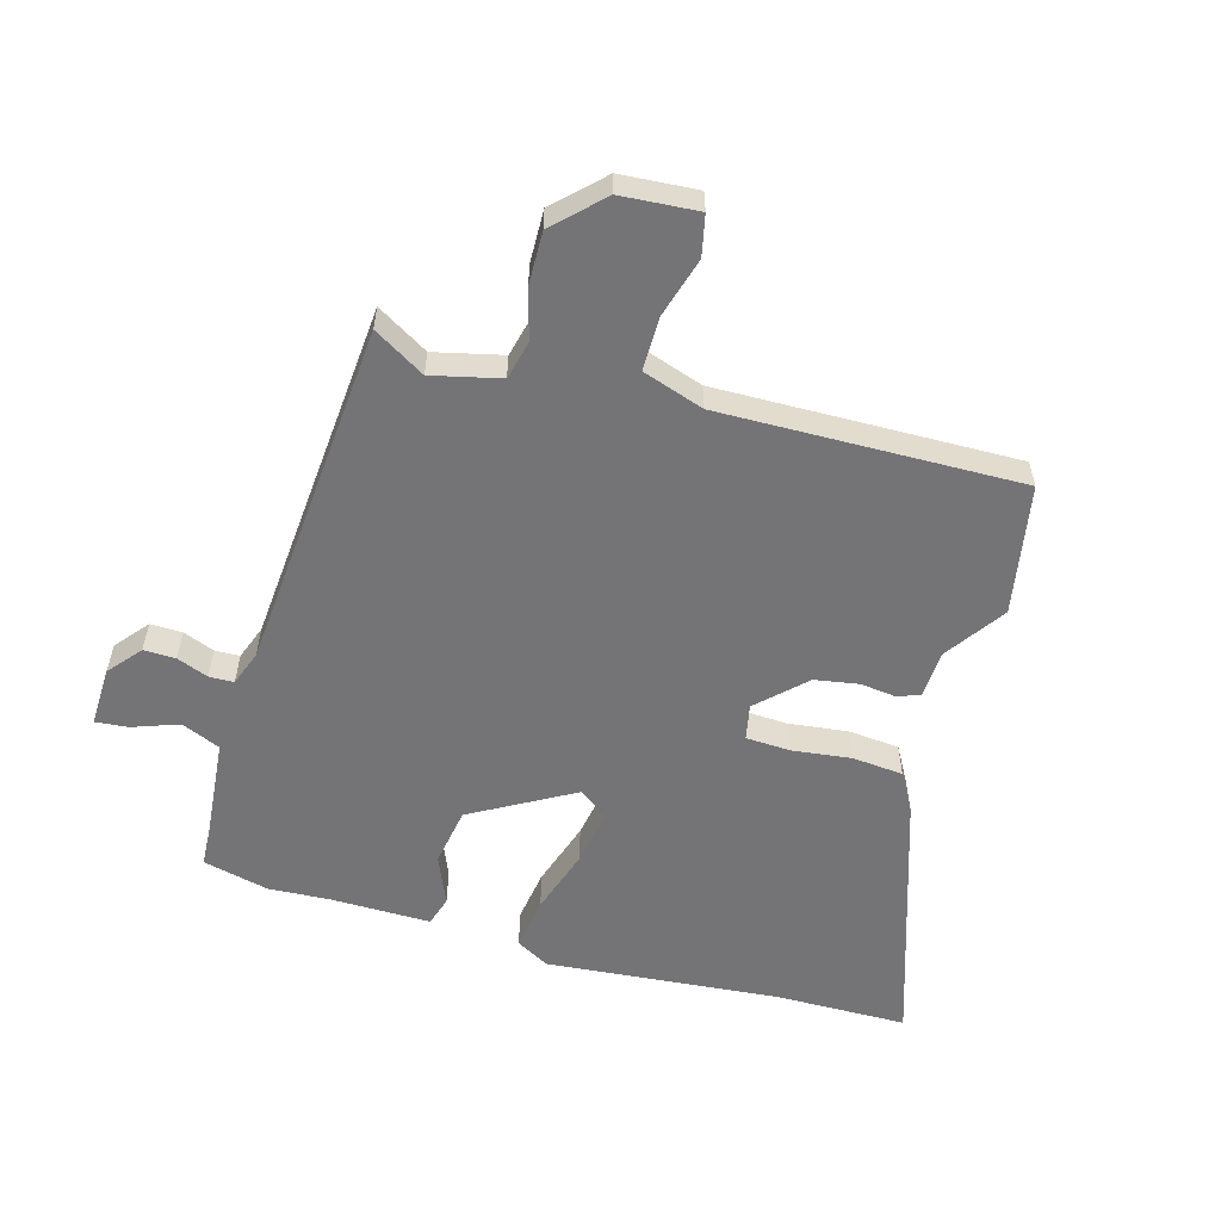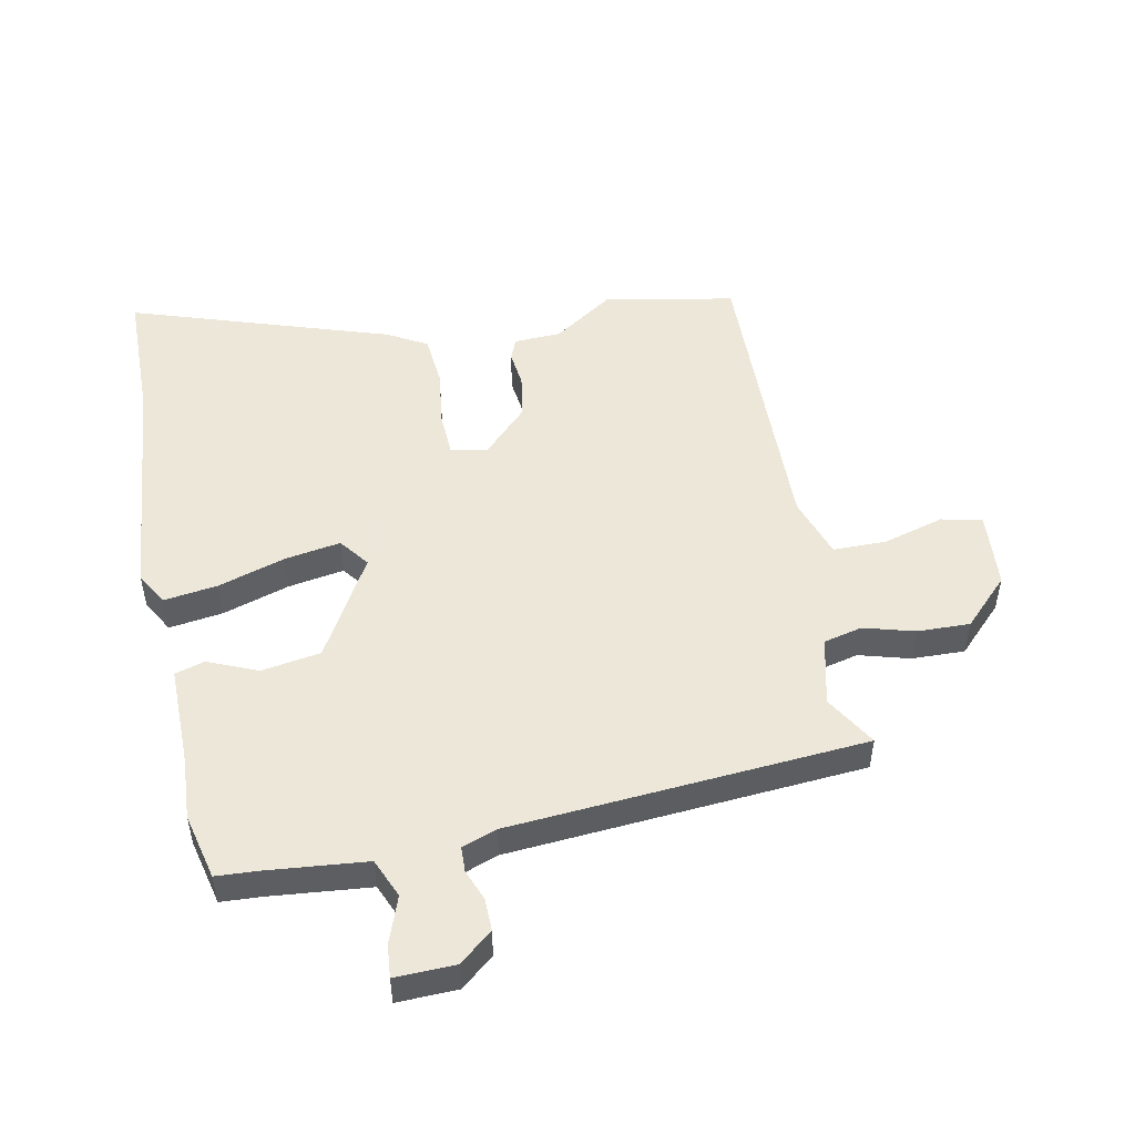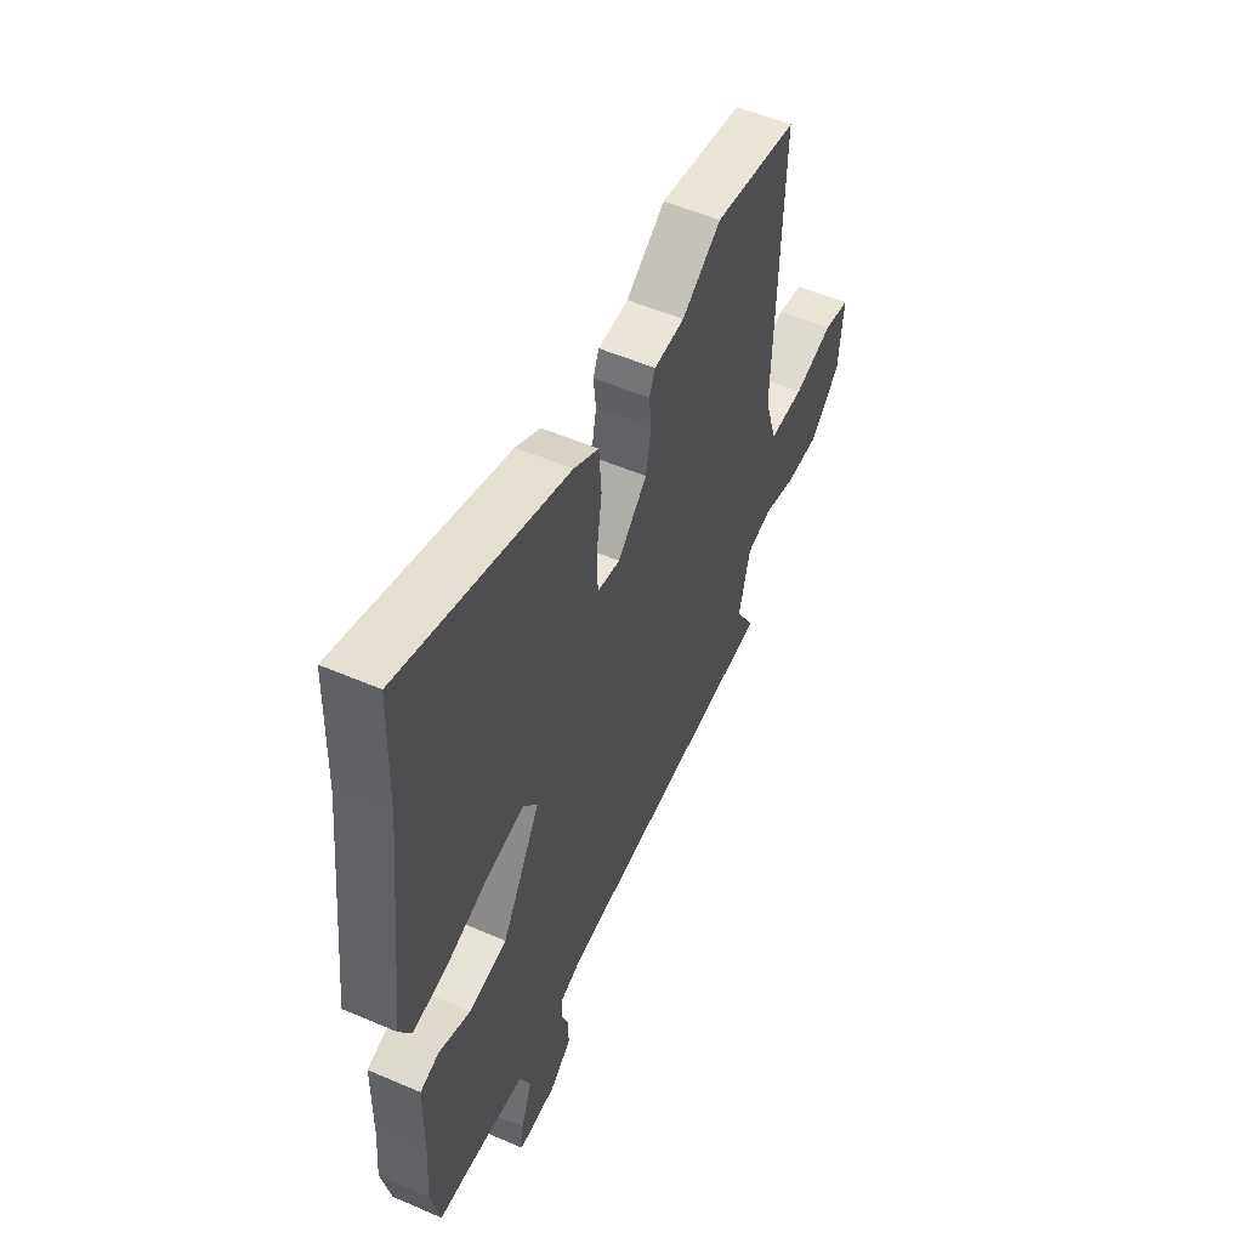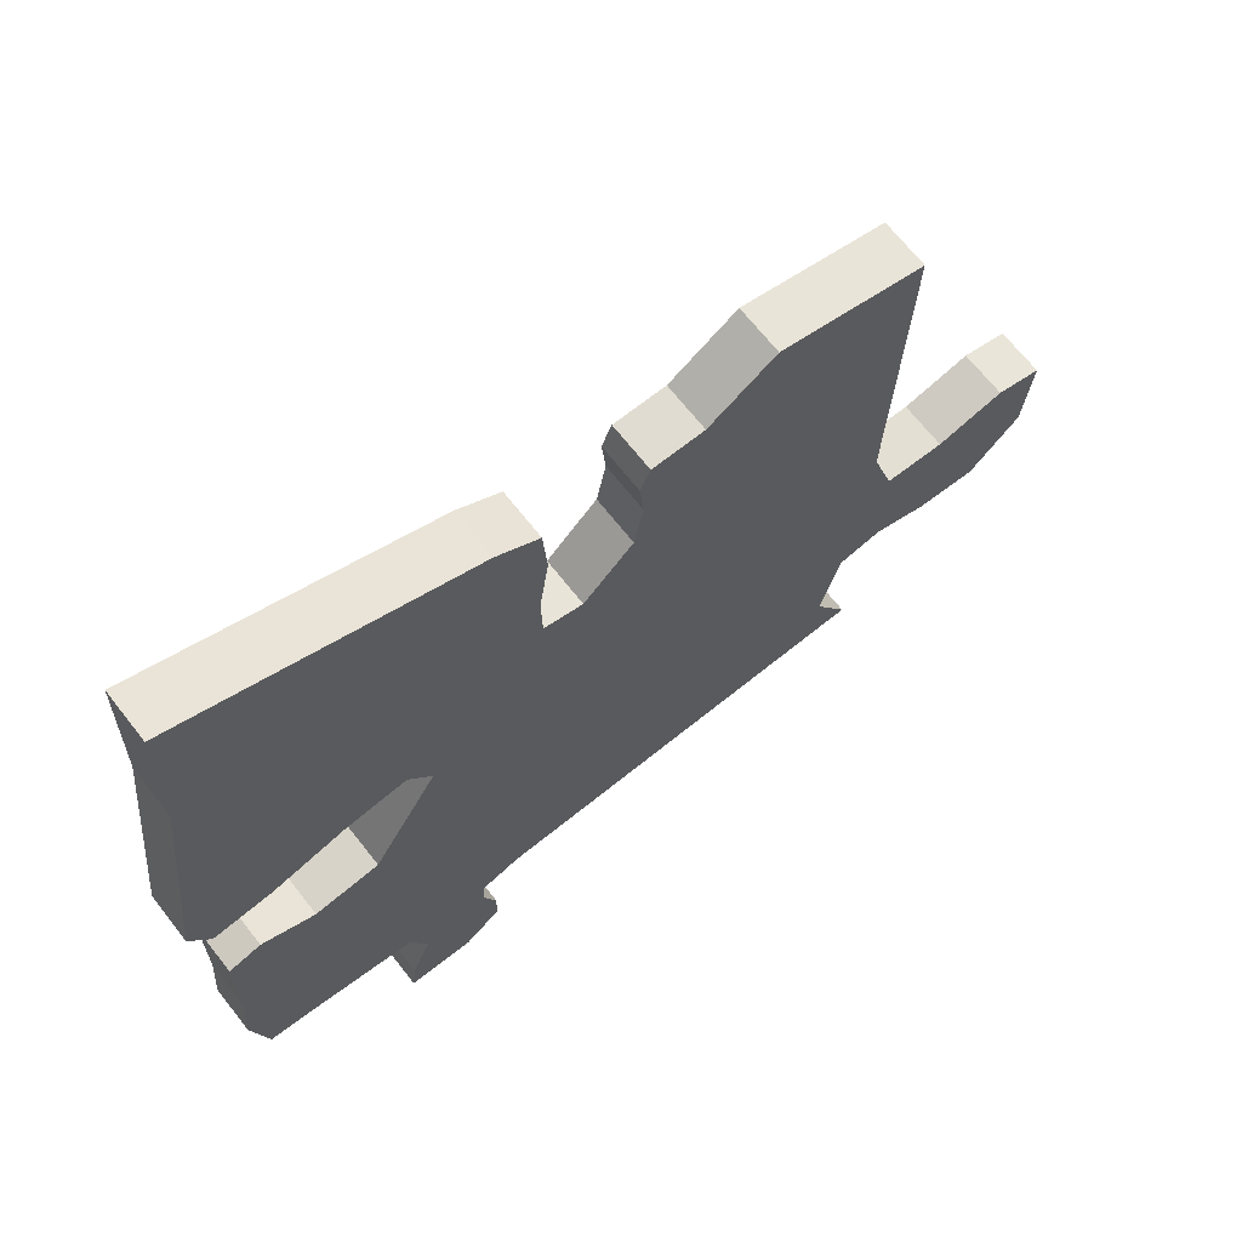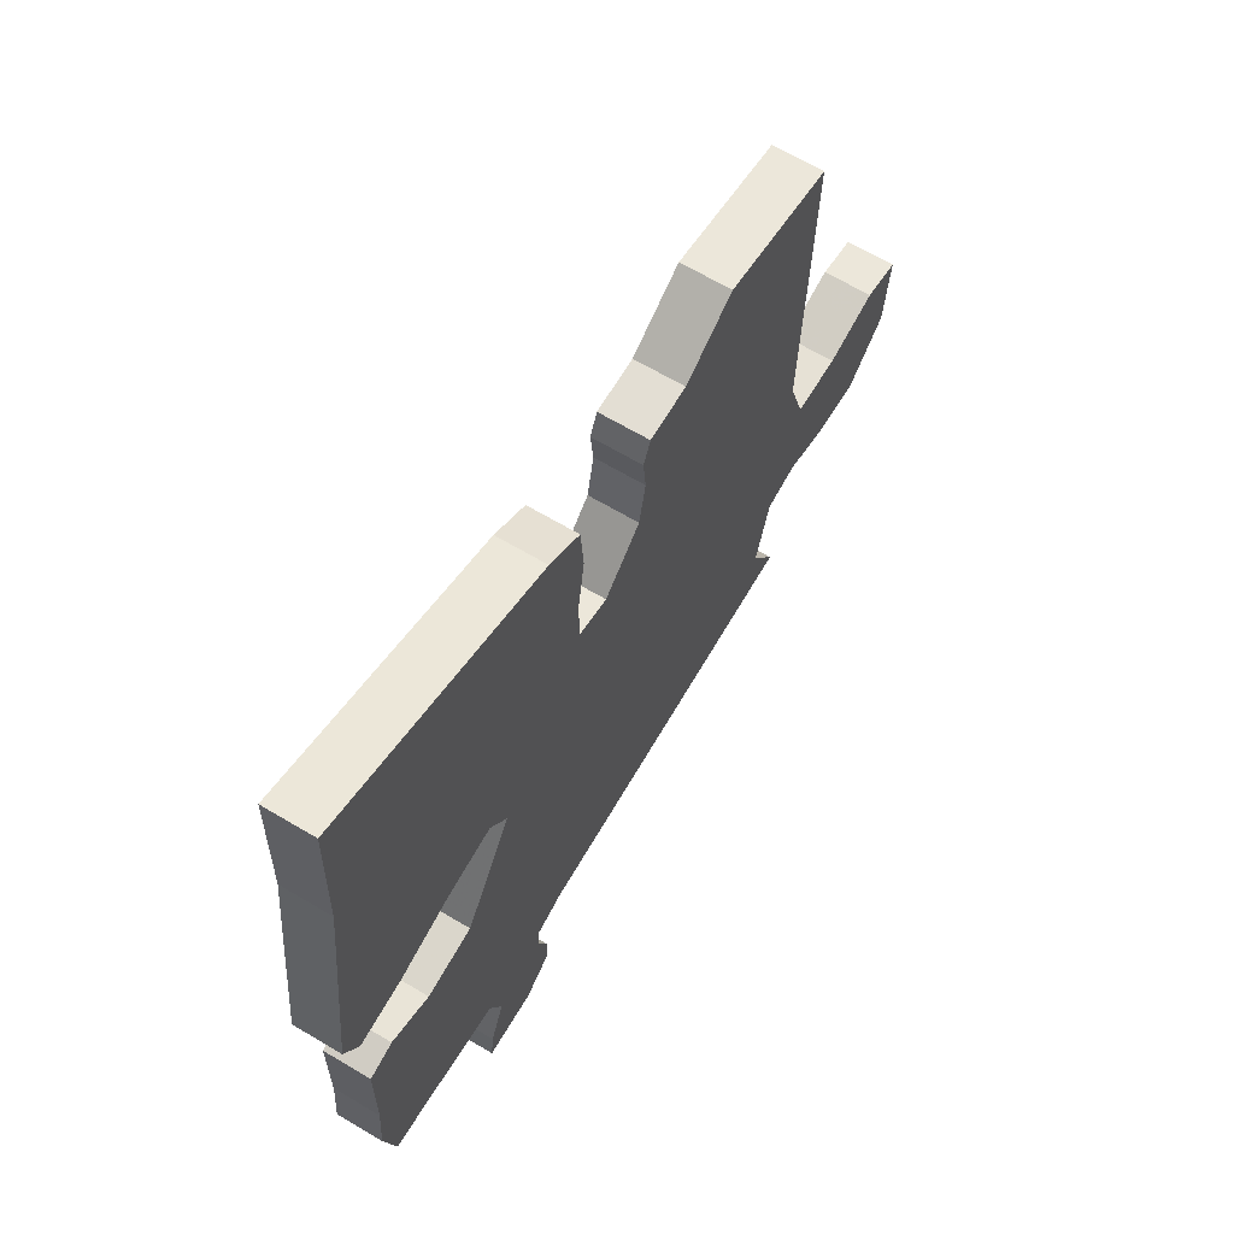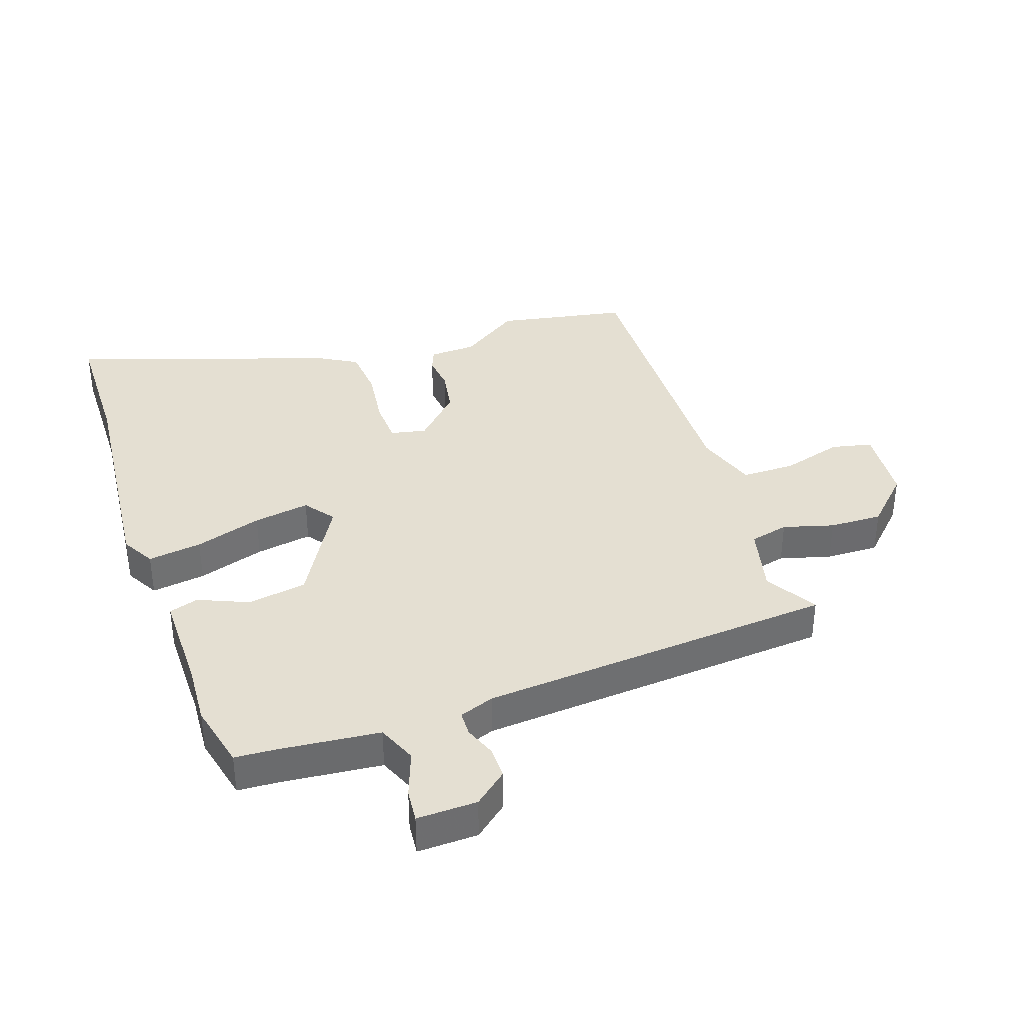
<metadata>
{"format":"obj","ext":"obj","renderer":"f3d","projection":"perspective","resolution":1024,"background":"white","views":[{"elev":-56.3,"azim":-107.1,"up":"+Y"},{"elev":50.2,"azim":167.7,"up":"+Y"},{"elev":54.4,"azim":114.5,"up":"+Z"},{"elev":68.0,"azim":141.9,"up":"+Z"},{"elev":65.7,"azim":120.9,"up":"+Z"},{"elev":37.0,"azim":160.1,"up":"+Y"}]}
</metadata>
<code>
v 0.522 0.07 -0.4
v 0.498 0.07 -0.51
v 0.431 0.07 -0.515
v 0.266 0.07 -0.534
v 0.24 0.07 -0.599
v 0.269 0.07 -0.675
v 0.275 0.07 -0.729
v 0.176 0.07 -0.728
v 0.121 0.07 -0.684
v 0.121 0.07 -0.631
v 0.14 0.07 -0.579
v 0.138 0.07 -0.538
v 0.08 0.07 -0.518
v -0.506 0.07 -0.483
v -0.457 0.07 -0.397
v -0.486 0.07 -0.285
v -0.55 0.07 -0.271
v -0.633 0.07 -0.296
v -0.72 0.07 -0.3
v -0.797 0.07 -0.225
v -0.809 0.07 -0.098
v -0.742 0.07 -0.082
v -0.641 0.07 -0.109
v -0.553 0.07 -0.107
v -0.521 0.07 -0.005
v -0.541 0.07 0.492
v -0.326 0.07 0.536
v -0.225 0.07 0.47
v -0.147 0.07 0.468
v -0.132 0.07 0.432
v -0.138 0.07 0.372
v -0.124 0.07 0.299
v -0.049 0.07 0.225
v 0.01 0.07 0.238
v 0.012 0.07 0.312
v -0.002 0.07 0.409
v 0.004 0.07 0.494
v 0.068 0.07 0.532
v 0.494 0.07 0.681
v 0.501 0.07 0.46
v 0.544 0.07 0.073
v 0.514 0.07 0.018
v 0.425 0.07 0.029
v 0.314 0.07 0.062
v 0.221 0.07 0.076
v 0.185 0.07 0.026
v 0.284 0.07 -0.14
v 0.382 0.07 -0.154
v 0.463 0.07 -0.118
v 0.512 0.07 -0.132
v 0.514 0.07 -0.298
v 0.522 0 -0.4
v 0.498 0 -0.51
v 0.431 0 -0.515
v 0.266 0 -0.534
v 0.24 0 -0.599
v 0.269 0 -0.675
v 0.275 0 -0.729
v 0.176 0 -0.728
v 0.121 0 -0.684
v 0.121 0 -0.631
v 0.14 0 -0.579
v 0.138 0 -0.538
v 0.08 0 -0.518
v -0.506 0 -0.483
v -0.457 0 -0.397
v -0.486 0 -0.285
v -0.55 0 -0.271
v -0.633 0 -0.296
v -0.72 0 -0.3
v -0.797 0 -0.225
v -0.809 0 -0.098
v -0.742 0 -0.082
v -0.641 0 -0.109
v -0.553 0 -0.107
v -0.521 0 -0.005
v -0.541 0 0.492
v -0.326 0 0.536
v -0.225 0 0.47
v -0.147 0 0.468
v -0.132 0 0.432
v -0.138 0 0.372
v -0.124 0 0.299
v -0.049 0 0.225
v 0.01 0 0.238
v 0.012 0 0.312
v -0.002 0 0.409
v 0.004 0 0.494
v 0.068 0 0.532
v 0.494 0 0.681
v 0.501 0 0.46
v 0.544 0 0.073
v 0.514 0 0.018
v 0.425 0 0.029
v 0.314 0 0.062
v 0.221 0 0.076
v 0.185 0 0.026
v 0.284 0 -0.14
v 0.382 0 -0.154
v 0.463 0 -0.118
v 0.512 0 -0.132
v 0.514 0 -0.298
f 48 49 50 51
f 1 2 3
f 51 1 3
f 48 51 3
f 47 48 3
f 46 47 3 4
f 42 43 44
f 41 42 44
f 40 41 44
f 40 44 45
f 39 40 45
f 38 39 45
f 37 38 45
f 36 37 45
f 35 36 45
f 34 35 45 46
f 28 29 30 31
f 28 31 32
f 27 28 32
f 26 27 32
f 25 26 32
f 24 25 32 33
f 21 22 23
f 20 21 23
f 19 20 23
f 18 19 23
f 17 18 23
f 16 17 23 24
f 13 14 15
f 13 15 16
f 34 46 4
f 33 34 4
f 24 33 4
f 16 24 4
f 13 16 4
f 12 13 4
f 9 10 11
f 8 9 11
f 7 8 11
f 6 7 11
f 5 6 11
f 4 5 11 12
f 102 101 100 99
f 54 53 52
f 54 52 102
f 54 102 99
f 54 99 98
f 55 54 98 97
f 95 94 93
f 95 93 92
f 95 92 91
f 96 95 91
f 96 91 90
f 96 90 89
f 96 89 88
f 96 88 87
f 96 87 86
f 97 96 86 85
f 82 81 80 79
f 83 82 79
f 83 79 78
f 83 78 77
f 83 77 76
f 84 83 76 75
f 74 73 72
f 74 72 71
f 74 71 70
f 74 70 69
f 74 69 68
f 75 74 68 67
f 66 65 64
f 67 66 64
f 55 97 85
f 55 85 84
f 55 84 75
f 55 75 67
f 55 67 64
f 55 64 63
f 62 61 60
f 62 60 59
f 62 59 58
f 62 58 57
f 62 57 56
f 63 62 56 55
f 1 52 53 2
f 2 53 54 3
f 3 54 55 4
f 4 55 56 5
f 5 56 57 6
f 6 57 58 7
f 7 58 59 8
f 8 59 60 9
f 9 60 61 10
f 10 61 62 11
f 11 62 63 12
f 12 63 64 13
f 13 64 65 14
f 14 65 66 15
f 15 66 67 16
f 16 67 68 17
f 17 68 69 18
f 18 69 70 19
f 19 70 71 20
f 20 71 72 21
f 21 72 73 22
f 22 73 74 23
f 23 74 75 24
f 24 75 76 25
f 25 76 77 26
f 26 77 78 27
f 27 78 79 28
f 28 79 80 29
f 29 80 81 30
f 30 81 82 31
f 31 82 83 32
f 32 83 84 33
f 33 84 85 34
f 34 85 86 35
f 35 86 87 36
f 36 87 88 37
f 37 88 89 38
f 38 89 90 39
f 39 90 91 40
f 40 91 92 41
f 41 92 93 42
f 42 93 94 43
f 43 94 95 44
f 44 95 96 45
f 45 96 97 46
f 46 97 98 47
f 47 98 99 48
f 48 99 100 49
f 49 100 101 50
f 50 101 102 51
f 51 102 52 1

</code>
